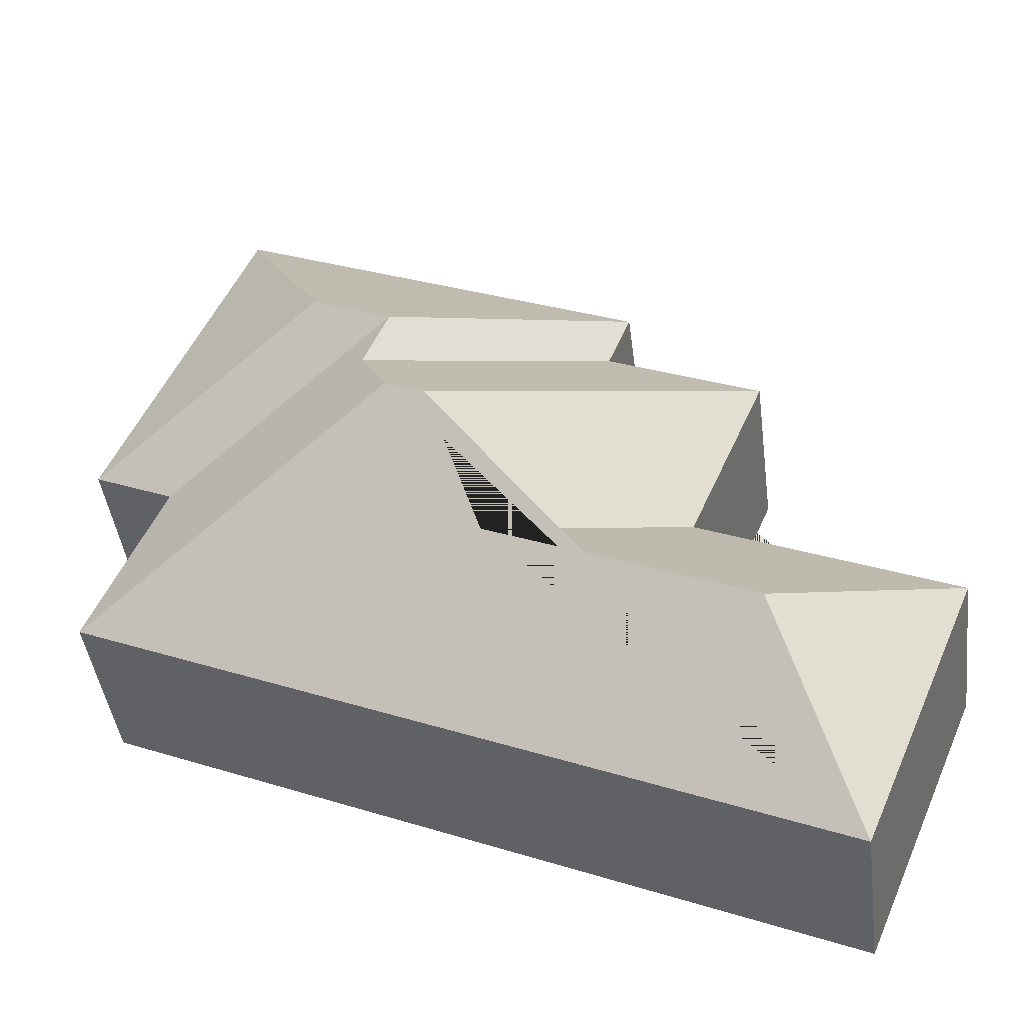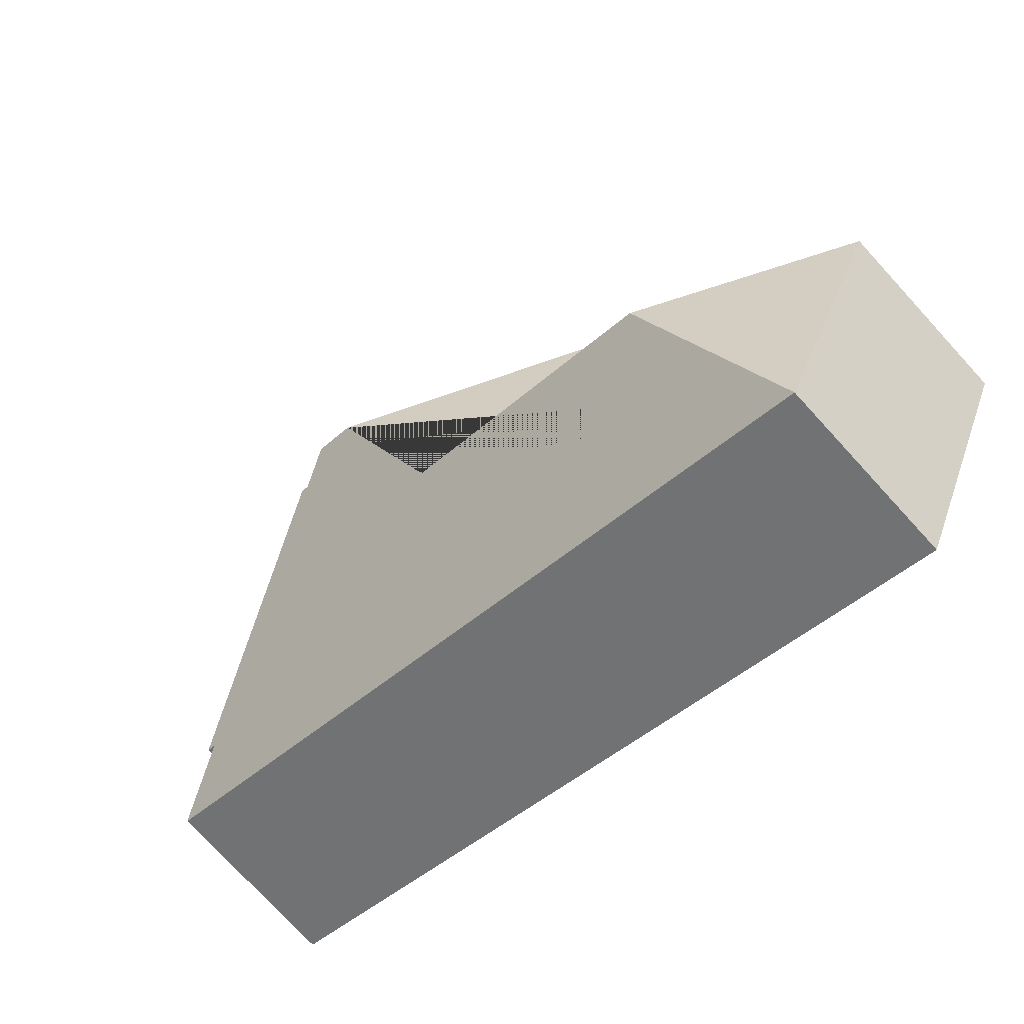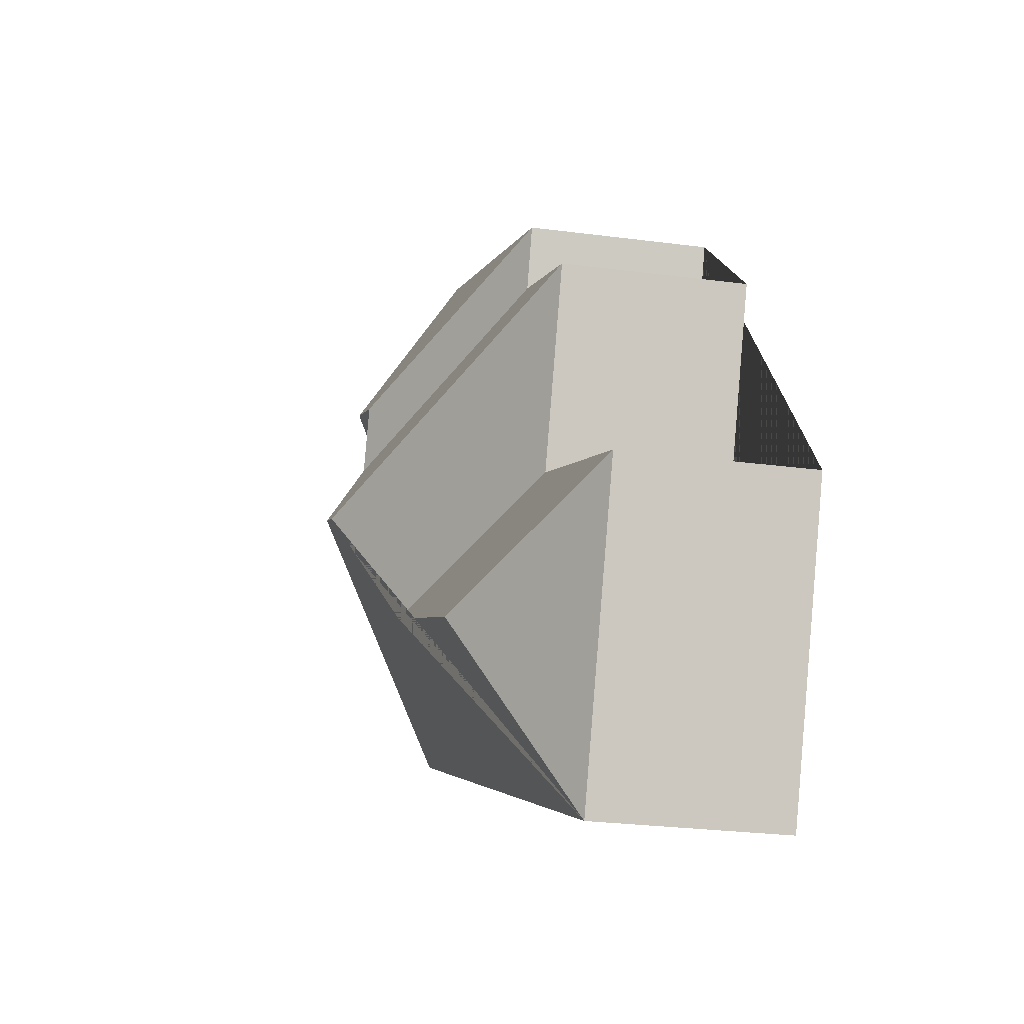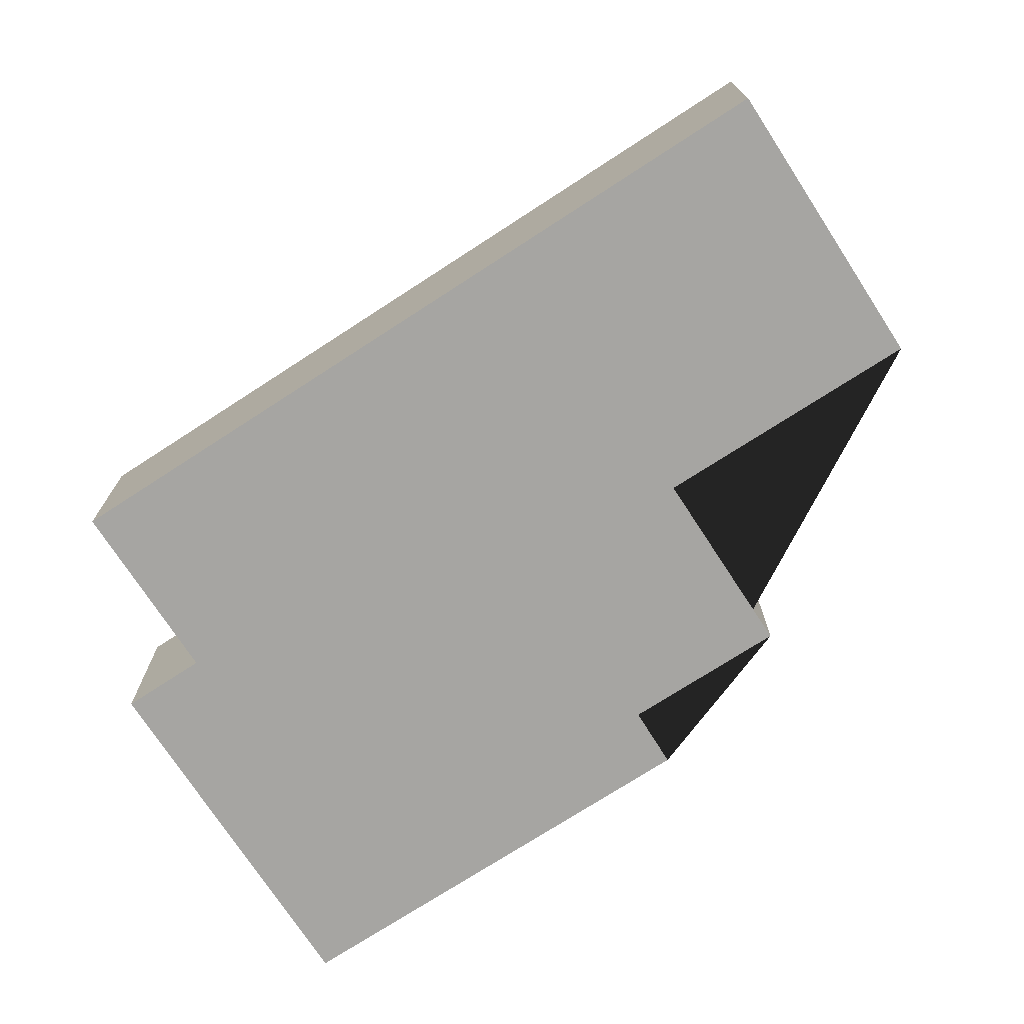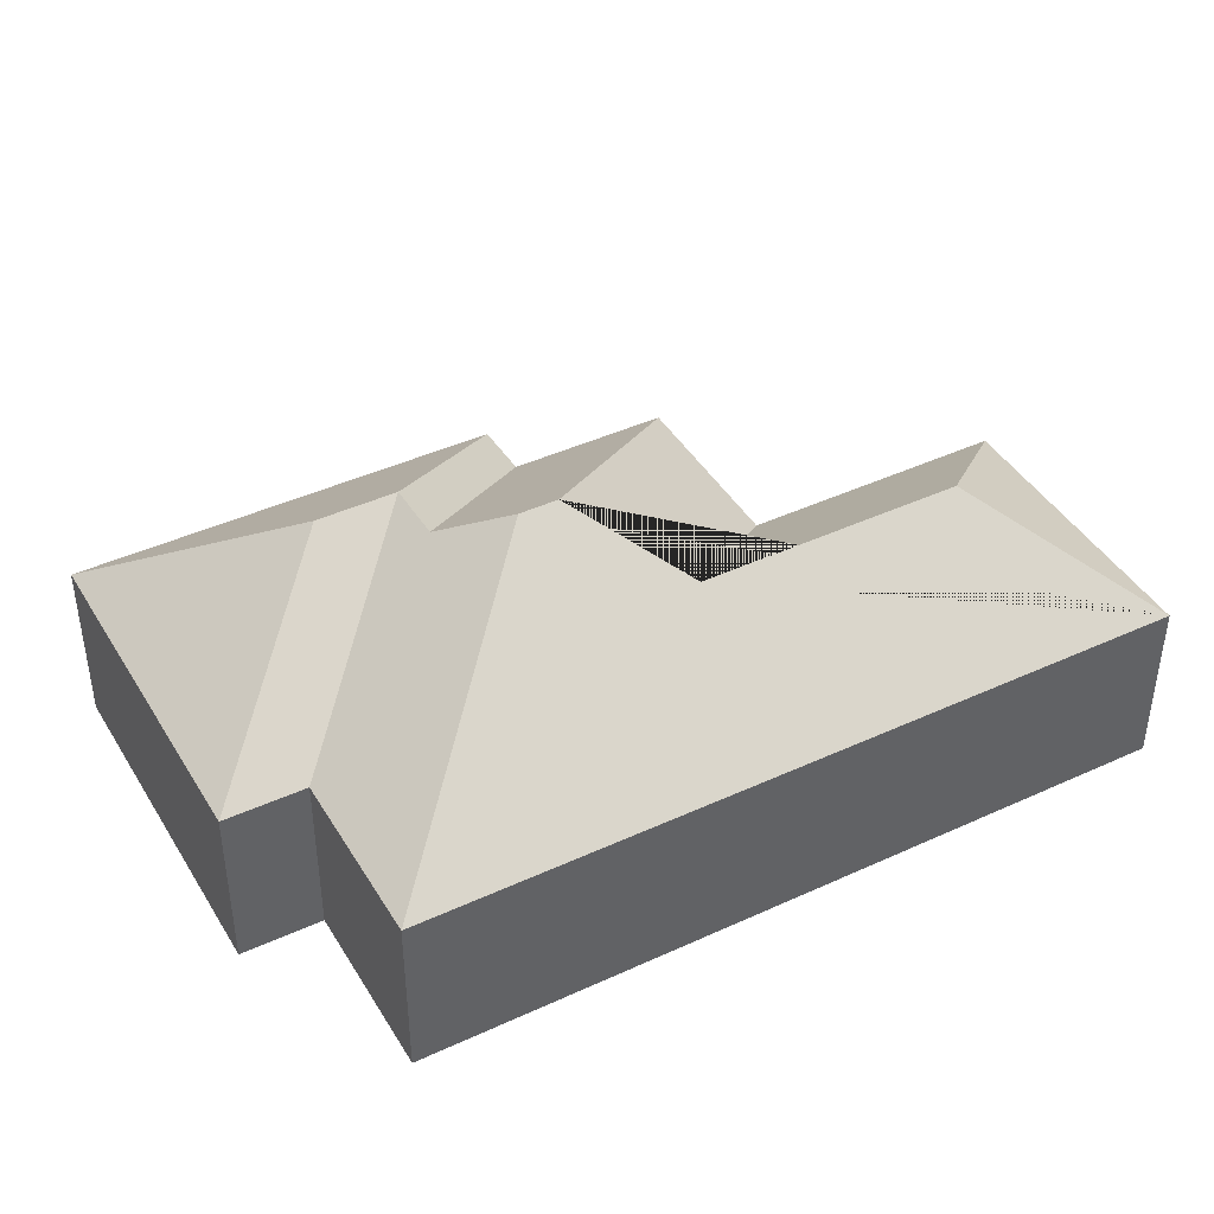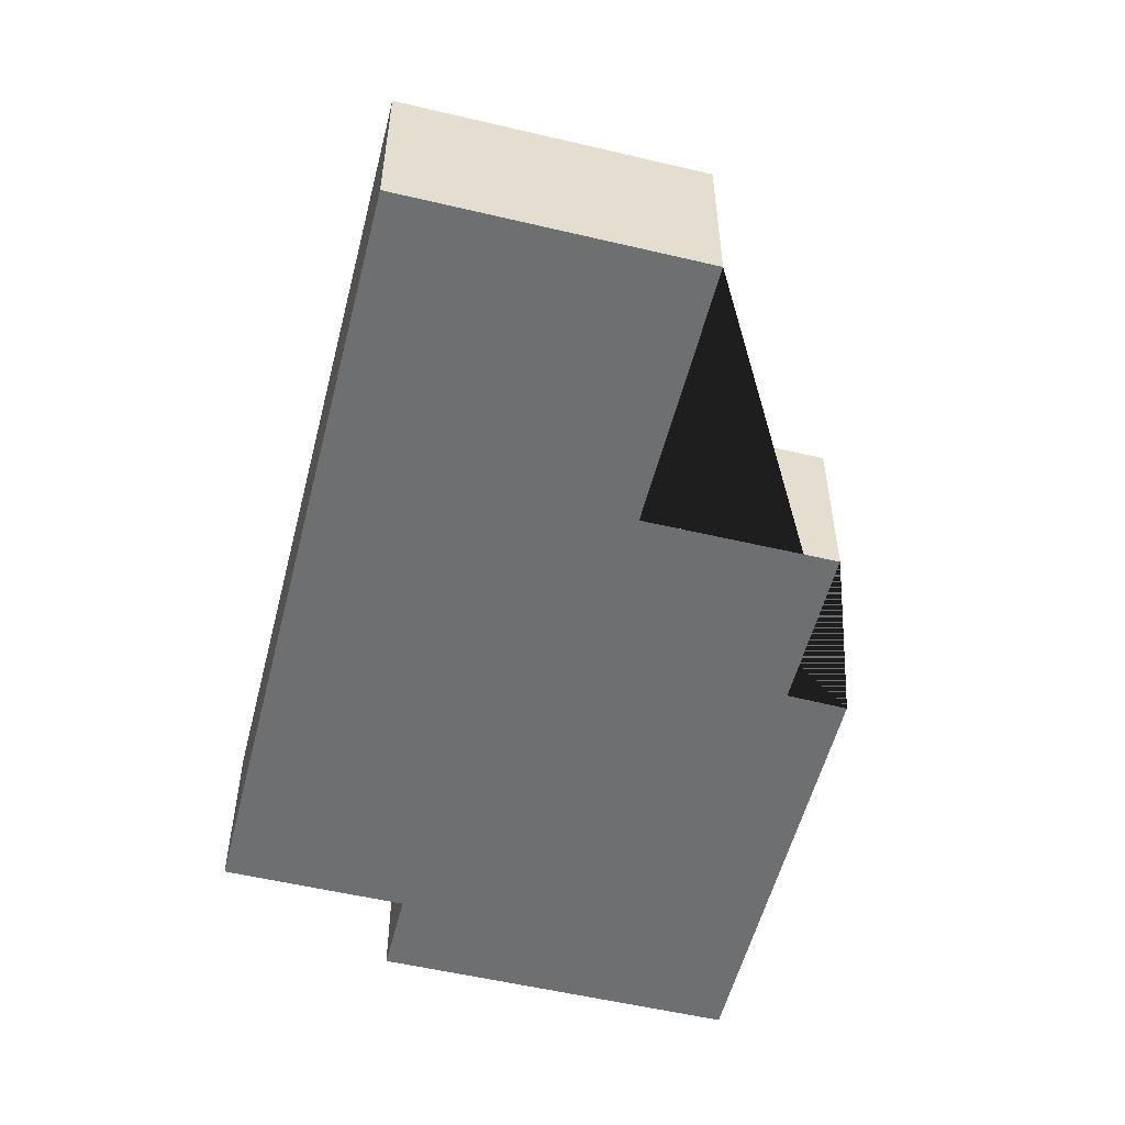
<metadata>
{"format":"obj","ext":"obj","renderer":"f3d","projection":"perspective","resolution":1024,"background":"white","views":[{"elev":-42.8,"azim":-172.8,"up":"+Z"},{"elev":-74.9,"azim":-137.6,"up":"+Z"},{"elev":-26.3,"azim":-101.8,"up":"+Z"},{"elev":-73.6,"azim":-170.0,"up":"+Y"},{"elev":42.4,"azim":128.1,"up":"+Y"},{"elev":-54.5,"azim":-127.1,"up":"+Y"}]}
</metadata>
<code>
o CG10_500_045067_0035
v 146.7 75 -90.98
v 320.4 75 -17.25
v 156.3 75 -115
v 92.14 75 -142.1
v 277.8 127.6 -116.8
v 245.1 127.6 -130.8
v 255.6 127.8 -156.4
v 124.4 75 -217.6
v 18.37 75 -262.3
v 226.1 145 -195.9
v 242 145 -189.2
v 381.1 75 -160
v 347.9 75 -174.2
v 98.62 118.5 -293.9
v 206.3 118.4 -248.4
v 67.95 75 -379
v 378.8 75 -246.9
v 146.7 0 -90.98
v 320.4 0 -17.25
v 381.1 0 -160
v 347.9 0 -174.2
v 378.8 0 -246.9
v 67.95 0 -379
v 18.37 0 -262.3
v 124.4 0 -217.6
v 92.14 0 -142.1
v 156.3 0 -115
f 9 8 15 14
f 9 16 14
f 16 17 11 10 15 14
f 8 4 10 15
f 11 7 3 4 10
f 7 6 13 17 11
f 6 1 3 7
f 6 5 12 13
f 5 2 12
f 5 6 1 2
f 18 19 20 21 22 23 24 25 26 27
f 1 18 19 2
f 2 19 20 12
f 12 20 21 13
f 13 21 22 17
f 17 22 23 16
f 16 23 24 9
f 9 24 25 8
f 8 25 26 4
f 4 26 27 3
f 3 27 18 1

</code>
